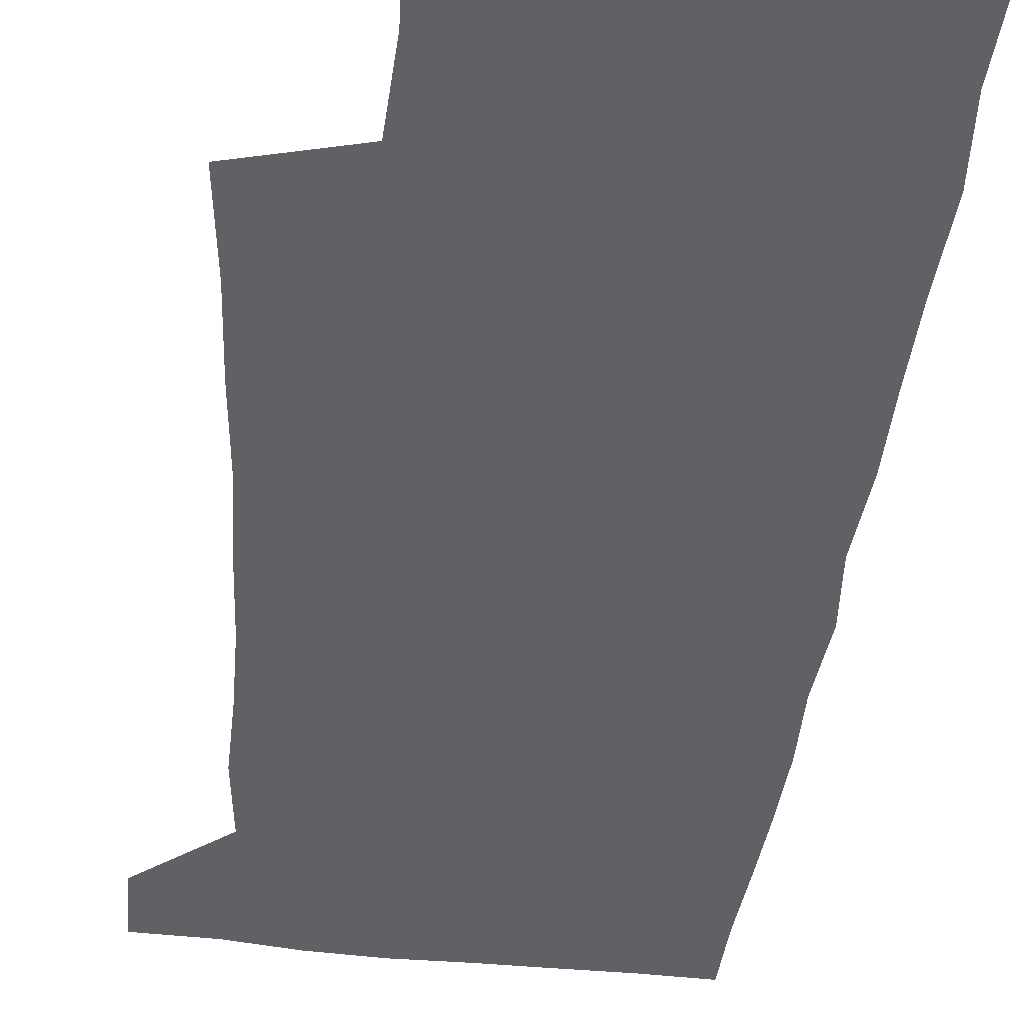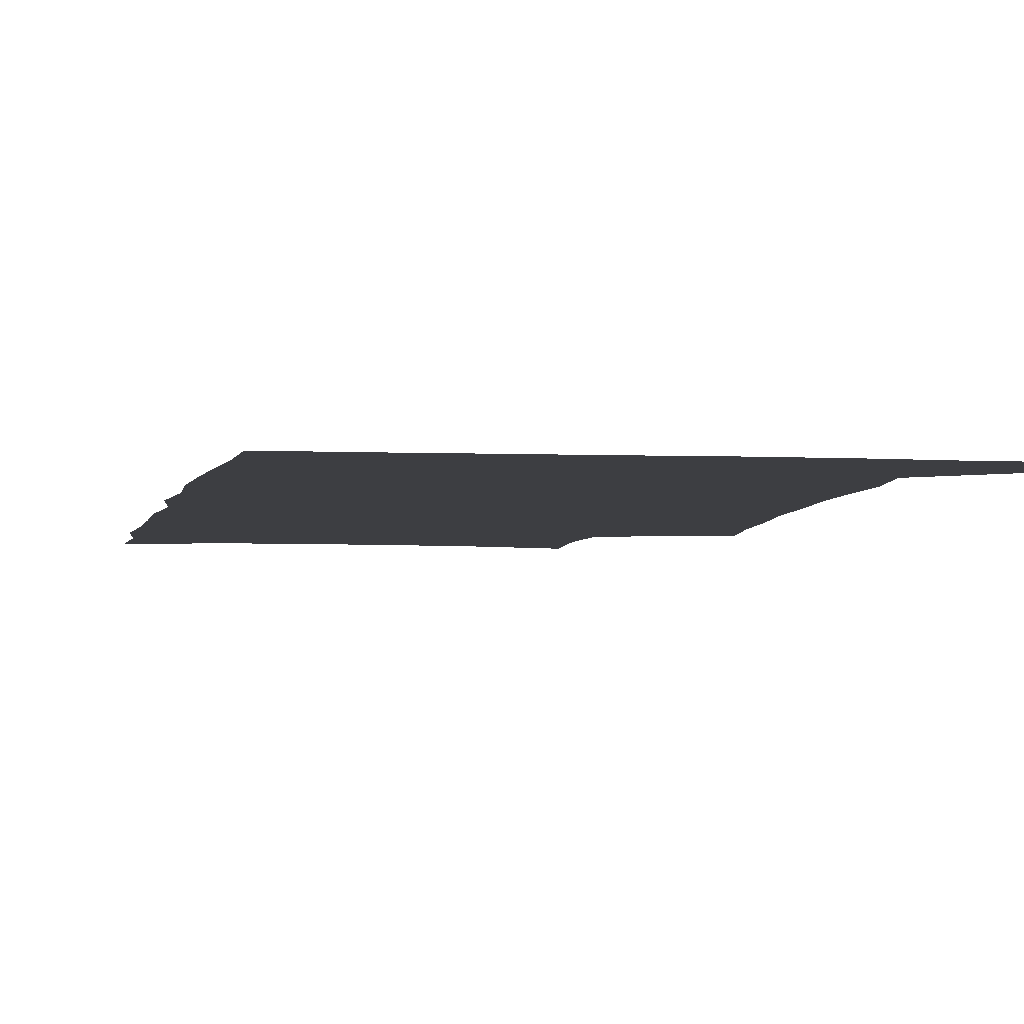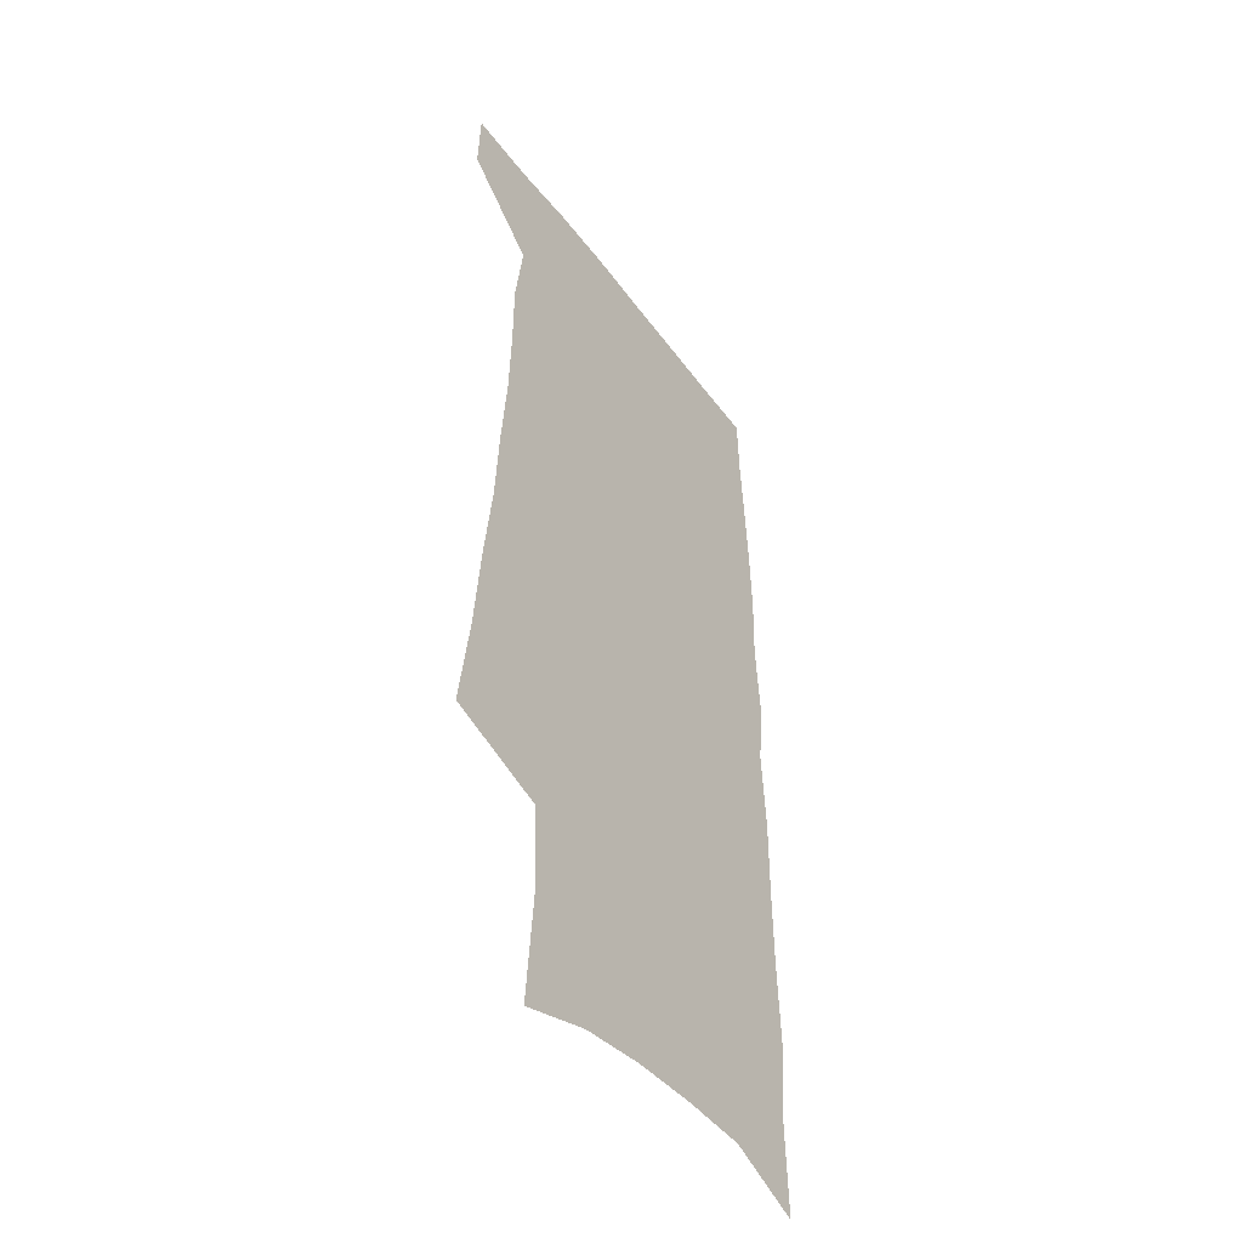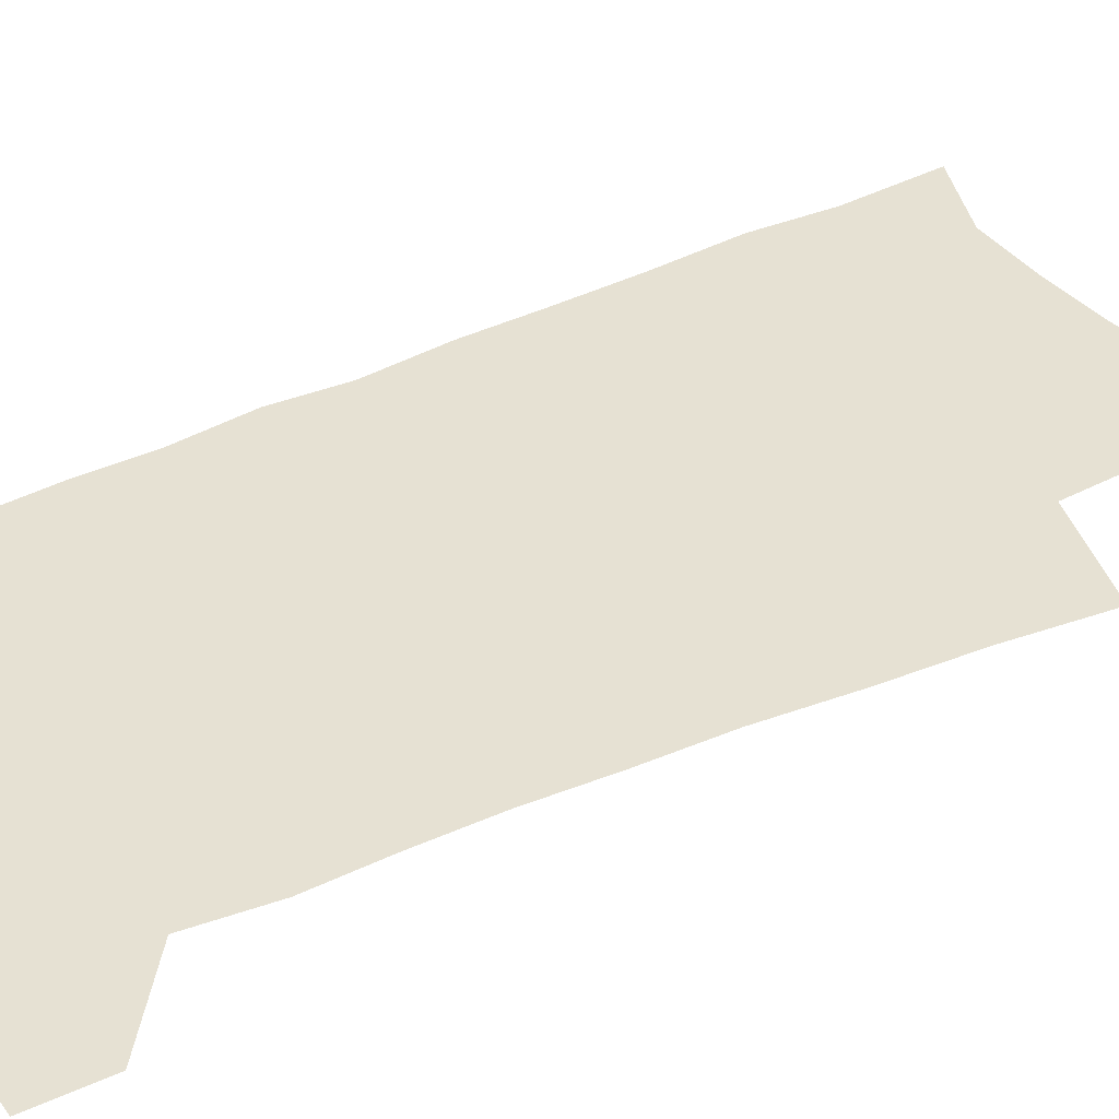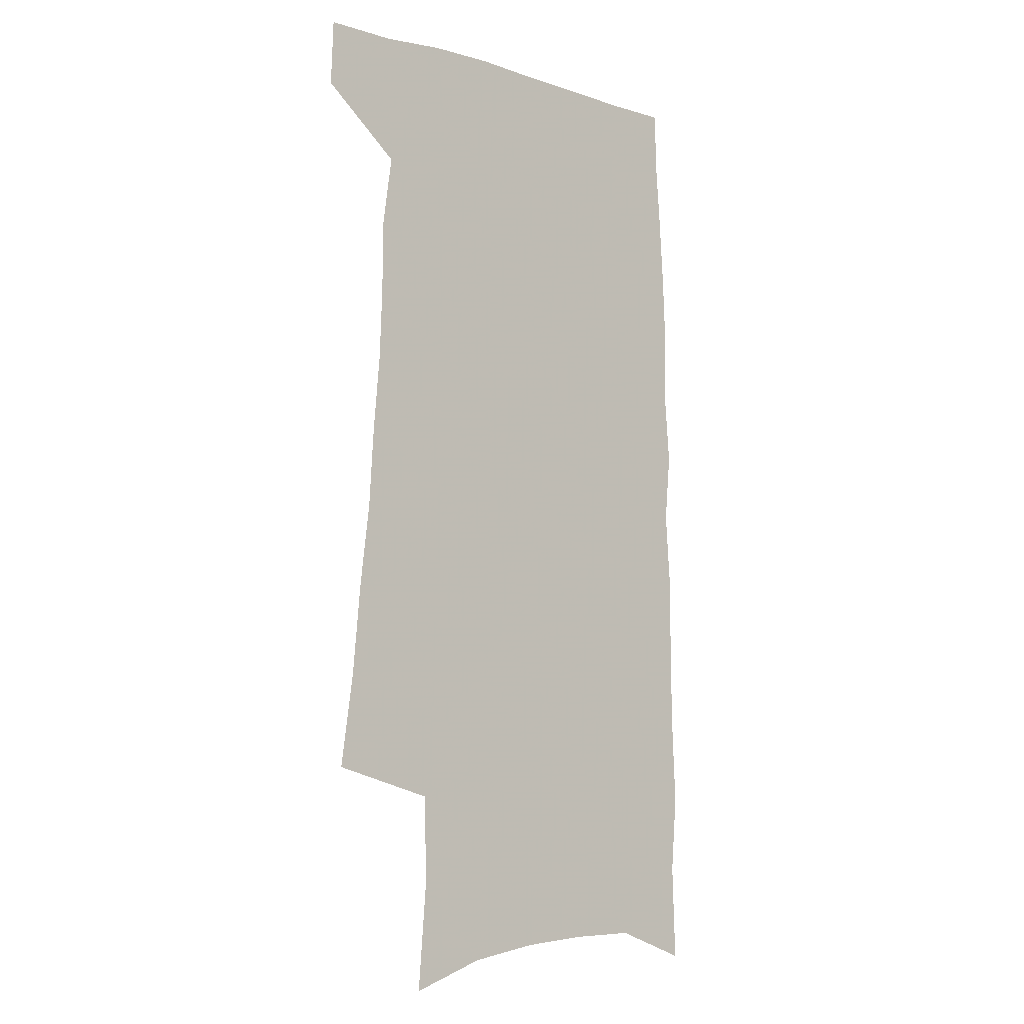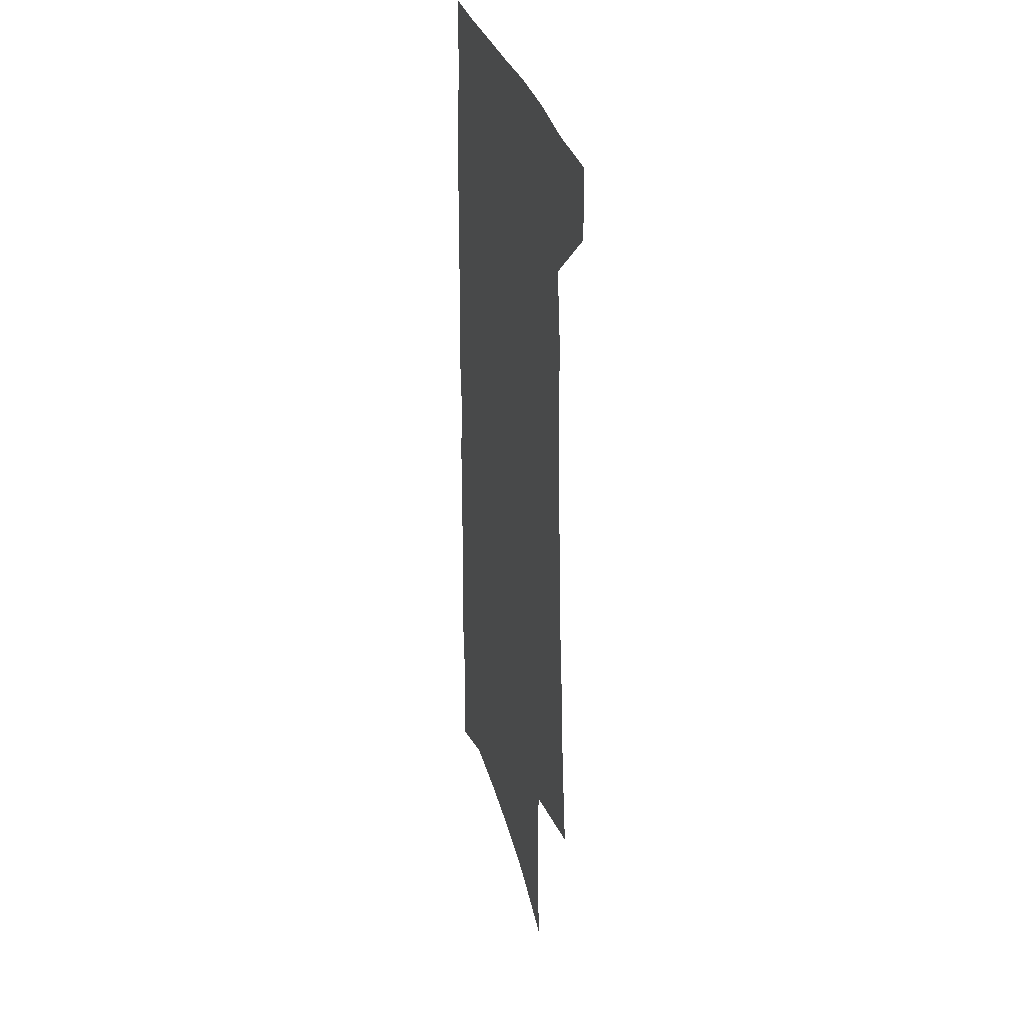
<metadata>
{"format":"obj","ext":"obj","renderer":"f3d","projection":"perspective","resolution":1024,"background":"white","views":[{"elev":-46.5,"azim":-7.0,"up":"+Z"},{"elev":-3.5,"azim":170.4,"up":"+Z"},{"elev":-45.7,"azim":-56.0,"up":"+Y"},{"elev":38.7,"azim":-121.8,"up":"+Z"},{"elev":-7.8,"azim":-41.0,"up":"+Y"},{"elev":31.6,"azim":-104.5,"up":"+Y"}]}
</metadata>
<code>
v 487 533.4 0
v 488 560.7 0
v 496.6 244.5 0
v 502.1 283.7 0
v 505.3 319 0
v 509.6 354.4 0
v 511.6 386.6 0
v 514.4 418.4 0
v 515.5 448.2 0
v 515.6 476.9 0
v 519.7 506.5 0
v 517.8 533.9 0
v 517.8 560.8 0
v 537.8 152.2 0
v 541.3 197.6 0
v 540.3 232.4 0
v 544.2 270.9 0
v 545.9 304.7 0
v 545 335.1 0
v 547.1 367.4 0
v 547.9 397.2 0
v 547.7 425.6 0
v 548.1 453.7 0
v 549 481.5 0
v 549.1 508 0
v 549.1 534.1 0
v 545.3 563.4 0
v 569.6 163 0
v 573.5 211.5 0
v 574.3 246.7 0
v 575 280.1 0
v 574.6 310.6 0
v 575.4 342.6 0
v 576.4 373.7 0
v 575.6 400.6 0
v 575.6 428.7 0
v 576.5 456.9 0
v 576.4 483.1 0
v 576.5 508.9 0
v 576.5 534.2 0
v 573.2 564.1 0
v 599.5 167.8 0
v 601.2 213.4 0
v 602 251.1 0
v 602.2 283.3 0
v 602.2 314.5 0
v 602.1 344 0
v 602.3 374.2 0
v 602.7 403.8 0
v 602.5 430.7 0
v 602.7 458.3 0
v 602.5 484.1 0
v 602.8 509.8 0
v 602.3 535.6 0
v 601.4 563.1 0
v 628.7 169.9 0
v 628.7 214.8 0
v 628.9 249.4 0
v 629.5 280.4 0
v 628.7 315.1 0
v 628.6 345.7 0
v 628.5 375.3 0
v 628.4 403.6 0
v 628.5 430.7 0
v 628.3 458 0
v 628.2 484.4 0
v 628.1 510 0
v 628.3 535.3 0
v 628.5 562.6 0
v 657.8 170.2 0
v 656.8 210.2 0
v 657.1 244.1 0
v 657.5 276.6 0
v 656.8 309.9 0
v 656.2 341.5 0
v 655.7 372 0
v 655.7 400.7 0
v 655.2 429.2 0
v 655 456.5 0
v 655.2 483.1 0
v 654.9 509.6 0
v 654.8 535.6 0
v 655.4 562 0
v 690.1 158.2 0
v 688.8 198.2 0
v 691.4 230.3 0
v 689.7 266.1 0
v 689.2 299.4 0
v 689.3 331.2 0
v 687 364.4 0
v 689.6 392.6 0
v 687.1 423.5 0
v 687.8 451.7 0
v 686.7 480 0
v 684.9 508 0
v 682.9 535.5 0
v 682.2 562.2 0
v 691 601 0
f 11 12 1
f 1 12 2
f 12 13 2
f 16 17 3
f 3 17 4
f 17 18 4
f 4 18 5
f 18 19 5
f 5 19 6
f 19 20 6
f 6 20 7
f 20 21 7
f 7 21 8
f 21 22 8
f 8 22 9
f 22 23 9
f 9 23 10
f 23 24 10
f 10 24 11
f 24 25 11
f 11 25 12
f 25 26 12
f 12 26 13
f 26 27 13
f 14 28 15
f 28 29 15
f 15 29 16
f 29 30 16
f 16 30 17
f 30 31 17
f 17 31 18
f 31 32 18
f 18 32 19
f 32 33 19
f 19 33 20
f 33 34 20
f 20 34 21
f 34 35 21
f 21 35 22
f 35 36 22
f 22 36 23
f 36 37 23
f 23 37 24
f 37 38 24
f 24 38 25
f 38 39 25
f 25 39 26
f 39 40 26
f 26 40 27
f 40 41 27
f 28 42 29
f 42 43 29
f 29 43 30
f 43 44 30
f 30 44 31
f 44 45 31
f 31 45 32
f 45 46 32
f 32 46 33
f 46 47 33
f 33 47 34
f 47 48 34
f 34 48 35
f 48 49 35
f 35 49 36
f 49 50 36
f 36 50 37
f 50 51 37
f 37 51 38
f 51 52 38
f 38 52 39
f 52 53 39
f 39 53 40
f 53 54 40
f 40 54 41
f 54 55 41
f 42 56 43
f 56 57 43
f 43 57 44
f 57 58 44
f 44 58 45
f 58 59 45
f 45 59 46
f 59 60 46
f 46 60 47
f 60 61 47
f 47 61 48
f 61 62 48
f 48 62 49
f 62 63 49
f 49 63 50
f 63 64 50
f 50 64 51
f 64 65 51
f 51 65 52
f 65 66 52
f 52 66 53
f 66 67 53
f 53 67 54
f 67 68 54
f 54 68 55
f 68 69 55
f 56 70 57
f 70 71 57
f 57 71 58
f 71 72 58
f 58 72 59
f 72 73 59
f 59 73 60
f 73 74 60
f 60 74 61
f 74 75 61
f 61 75 62
f 75 76 62
f 62 76 63
f 76 77 63
f 63 77 64
f 77 78 64
f 64 78 65
f 78 79 65
f 65 79 66
f 79 80 66
f 66 80 67
f 80 81 67
f 67 81 68
f 81 82 68
f 68 82 69
f 82 83 69
f 70 84 71
f 84 85 71
f 71 85 72
f 85 86 72
f 72 86 73
f 86 87 73
f 73 87 74
f 87 88 74
f 74 88 75
f 88 89 75
f 75 89 76
f 89 90 76
f 76 90 77
f 90 91 77
f 77 91 78
f 91 92 78
f 78 92 79
f 92 93 79
f 79 93 80
f 93 94 80
f 80 94 81
f 94 95 81
f 81 95 82
f 95 96 82
f 82 96 83
f 96 97 83

</code>
